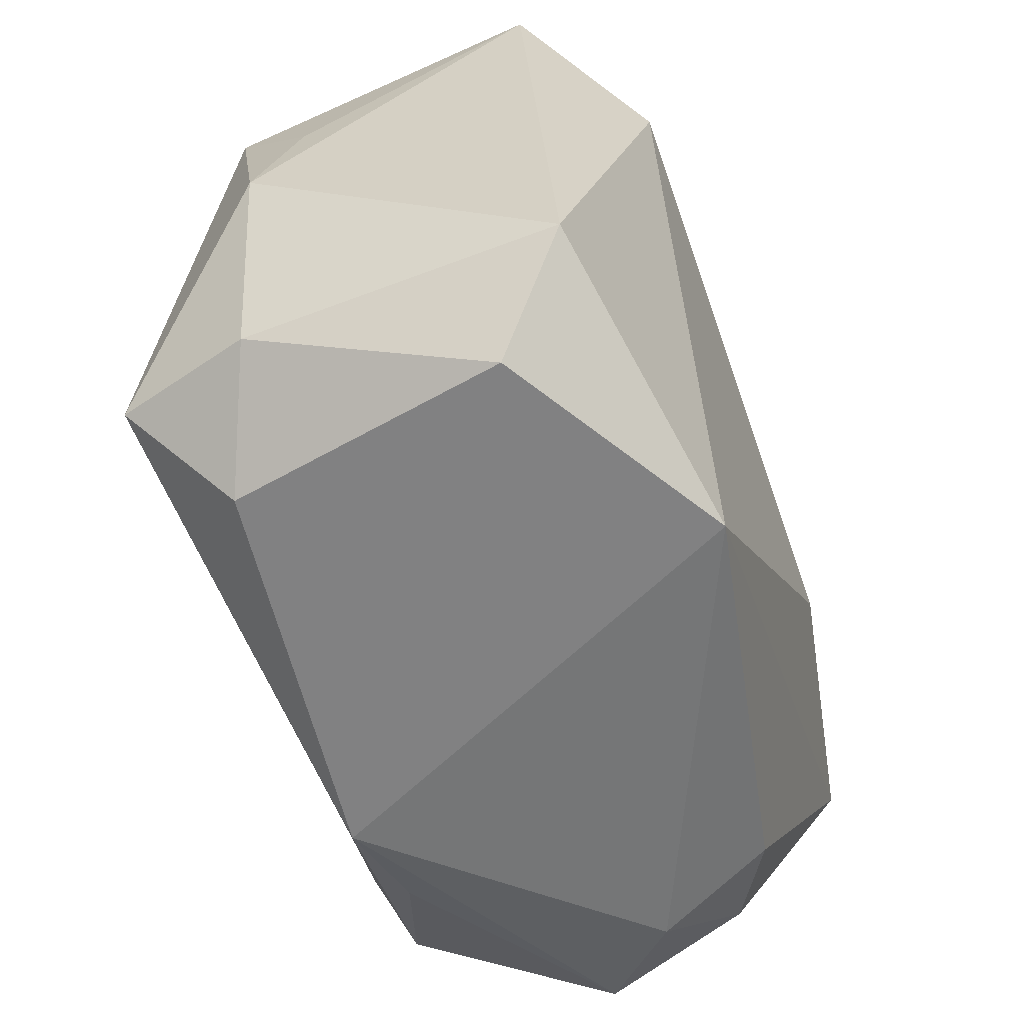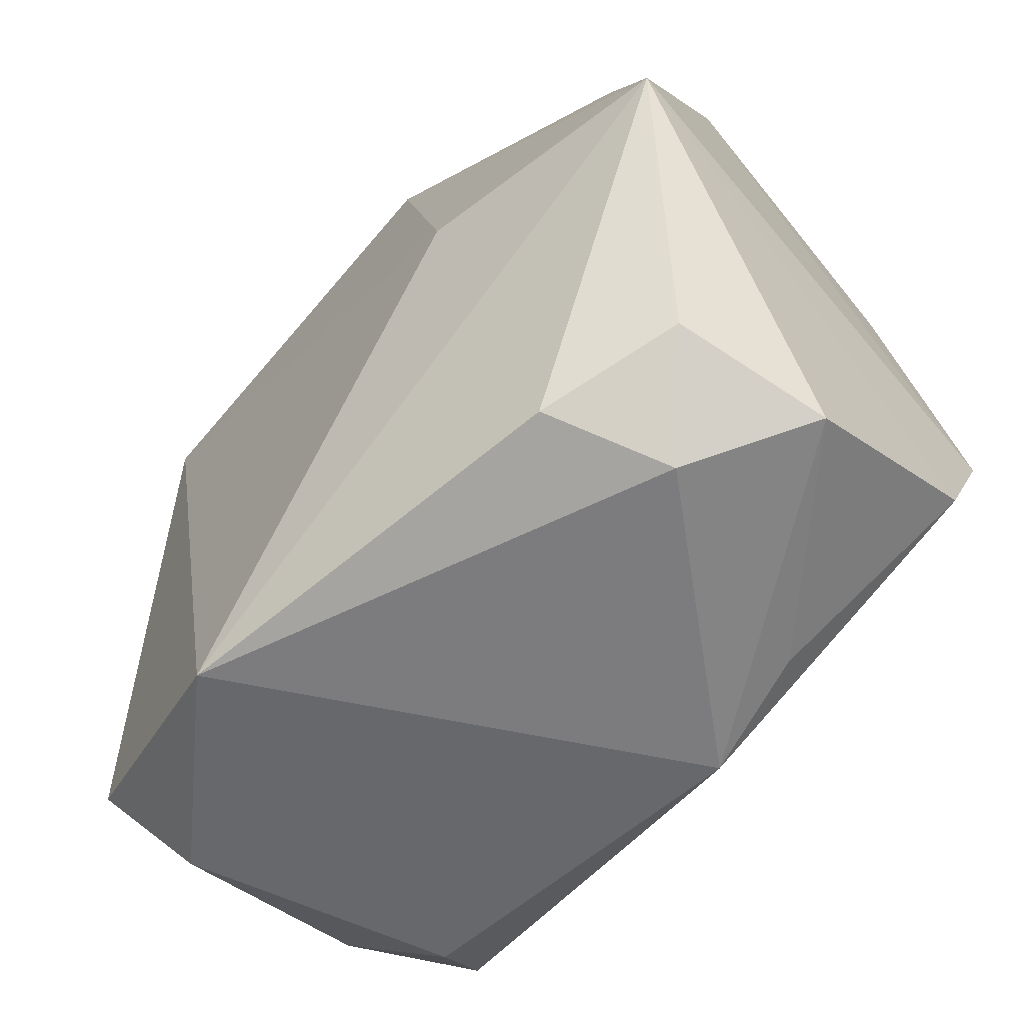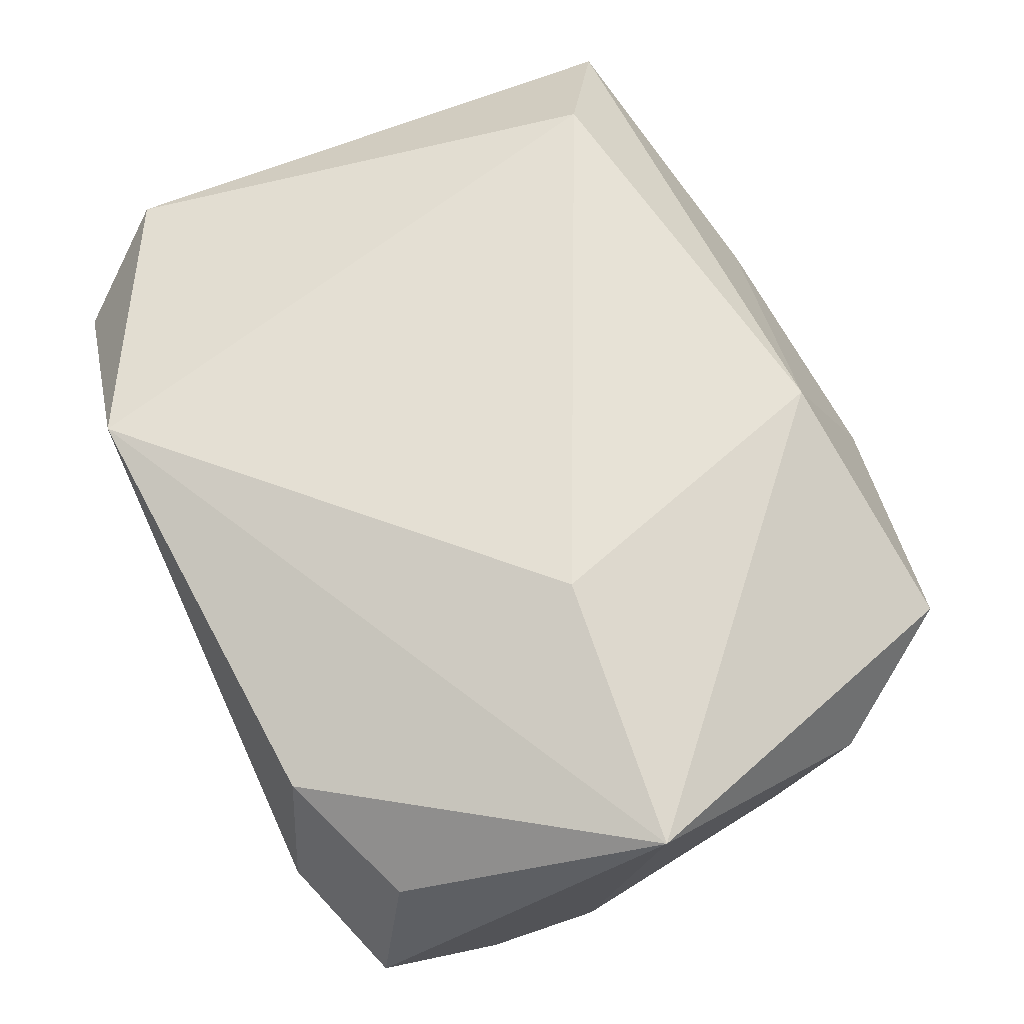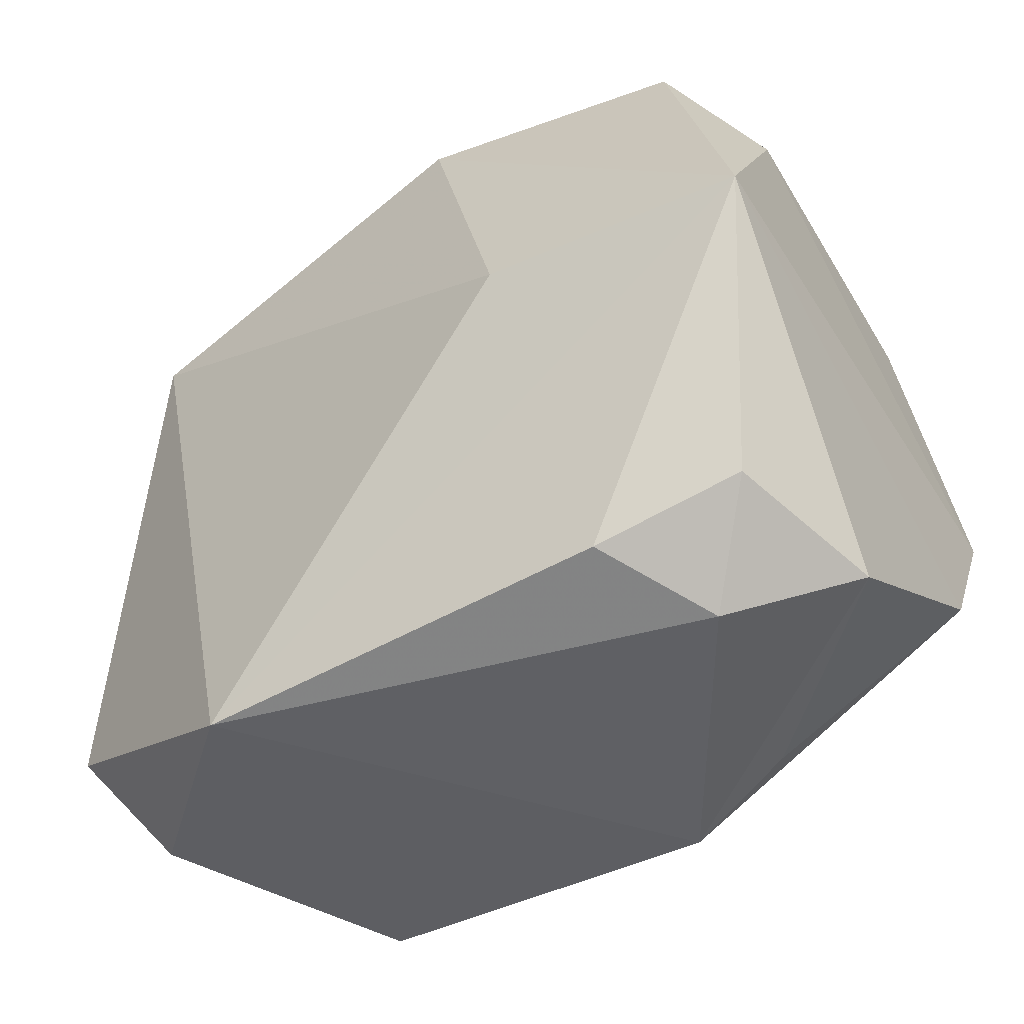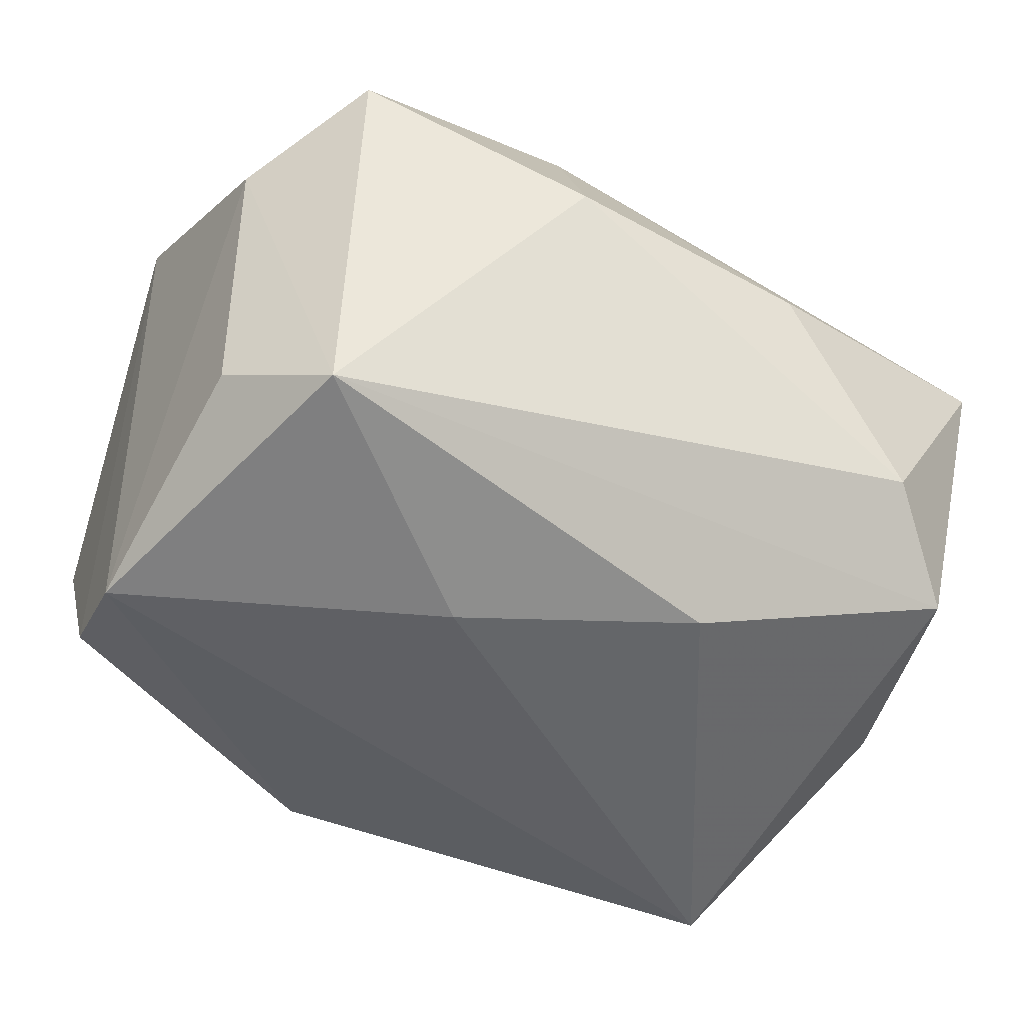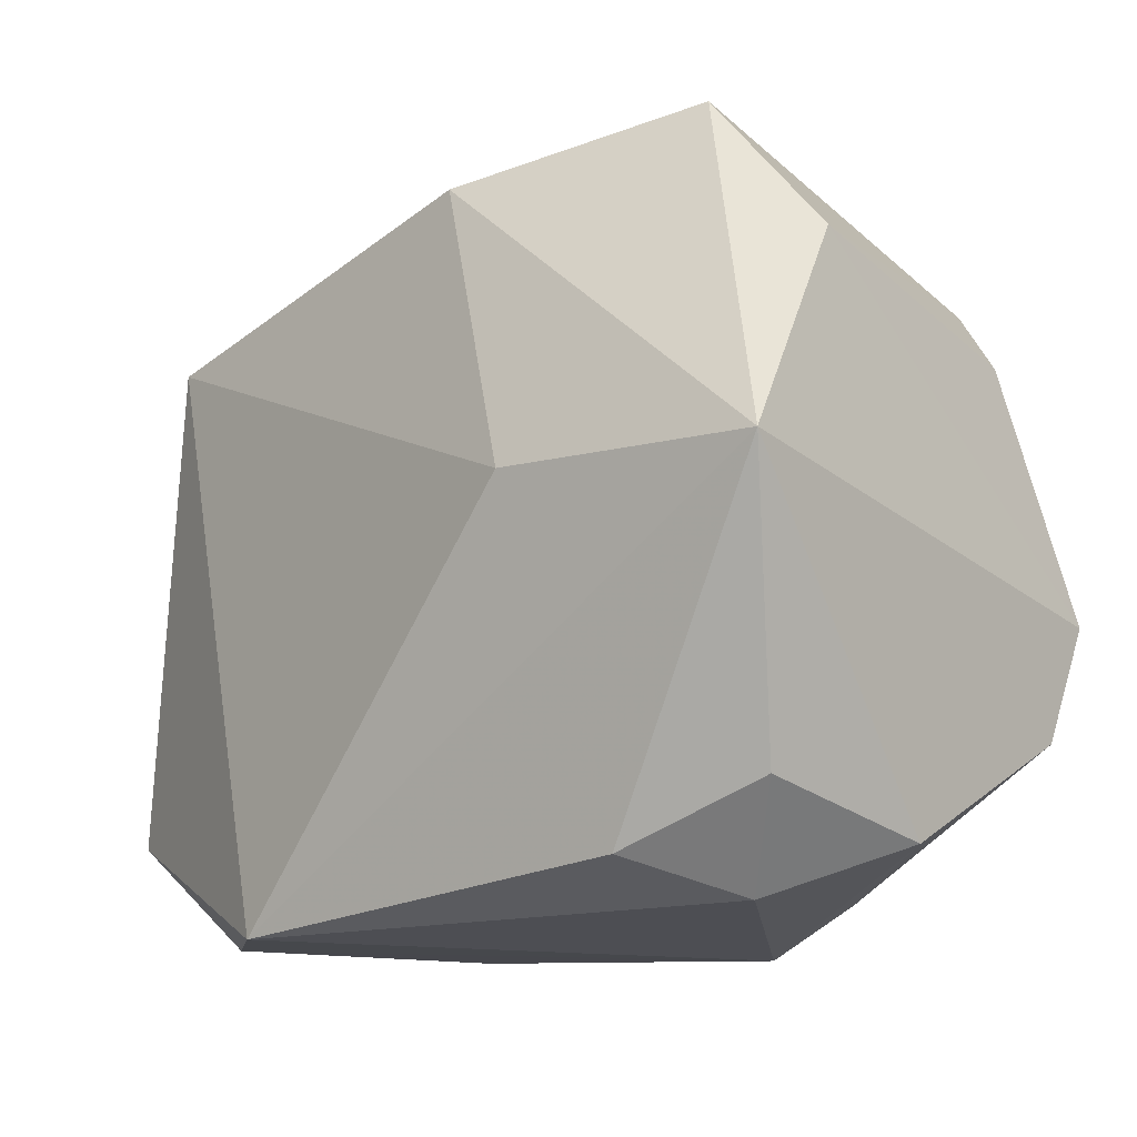
<metadata>
{"format":"obj","ext":"obj","renderer":"f3d","projection":"perspective","resolution":1024,"background":"white","views":[{"elev":-56.7,"azim":-77.4,"up":"+Y"},{"elev":-58.9,"azim":43.6,"up":"+Y"},{"elev":72.0,"azim":65.7,"up":"+Z"},{"elev":-44.6,"azim":34.7,"up":"+Y"},{"elev":-50.7,"azim":154.3,"up":"+Z"},{"elev":-17.3,"azim":41.4,"up":"+Y"}]}
</metadata>
<code>
v 0.02972 -0.02169 0.01367
v -0.02721 -0.01739 -0.02397
v 0.03625 -0.001565 0.02296
v 0.01766 -0.02565 -0.01245
v -0.02411 0.02718 -0.0111
v 0.01896 -0.02619 0.01718
v 0.03374 -0.005212 -0.02052
v 0.01469 0.0002628 0.02441
v -0.01285 0.0304 0.00412
v -0.03039 -0.02633 0.006239
v -0.02587 0.01936 0.01838
v 0.006613 0.02512 0.0211
v -0.03589 0.0009138 -0.01333
v -0.03071 0.0206 -0.01717
v 0.03345 0.01776 0.01044
v 0.03332 -0.015 -0.01606
v 0.03186 0.01433 -0.01333
v 0.008324 -0.02865 -0.01469
v -0.01031 0.01522 -0.02346
v -0.0346 0.01104 -0.009961
v 0.02382 -0.02865 0.007974
v 0.02518 0.02227 -0.01919
v 0.008171 0.007578 -0.02397
v -0.03484 0.02532 0.008748
v 0.02653 0.02798 0.01498
v 0.007766 0.03198 0.004839
v 0.03335 -0.02512 0.001887
v -0.01474 -0.02865 0.01949
v -0.03243 -0.01889 -0.01308
v -0.03608 -0.01804 0.01184
v -0.02284 -0.02564 -0.01568
f 3 7 15
f 3 15 25
f 8 28 3
f 8 11 28
f 28 11 30
f 26 25 22
f 22 25 15
f 14 22 19
f 3 28 6
f 16 7 3
f 3 27 16
f 3 25 12
f 12 8 3
f 11 8 12
f 12 25 26
f 7 16 18
f 23 22 7
f 19 22 23
f 17 15 7
f 7 22 17
f 17 22 15
f 11 12 24
f 24 30 11
f 13 30 24
f 1 27 3
f 3 6 1
f 21 6 28
f 28 18 21
f 21 18 27
f 27 1 21
f 21 1 6
f 4 16 27
f 27 18 4
f 4 18 16
f 7 18 2
f 2 23 7
f 18 31 2
f 19 23 2
f 2 14 19
f 13 14 2
f 14 24 5
f 26 22 5
f 22 14 5
f 20 14 13
f 13 24 20
f 20 24 14
f 10 18 28
f 10 31 18
f 28 30 10
f 26 5 9
f 9 5 24
f 9 12 26
f 9 24 12
f 29 2 31
f 31 10 29
f 29 10 30
f 29 30 13
f 13 2 29

</code>
